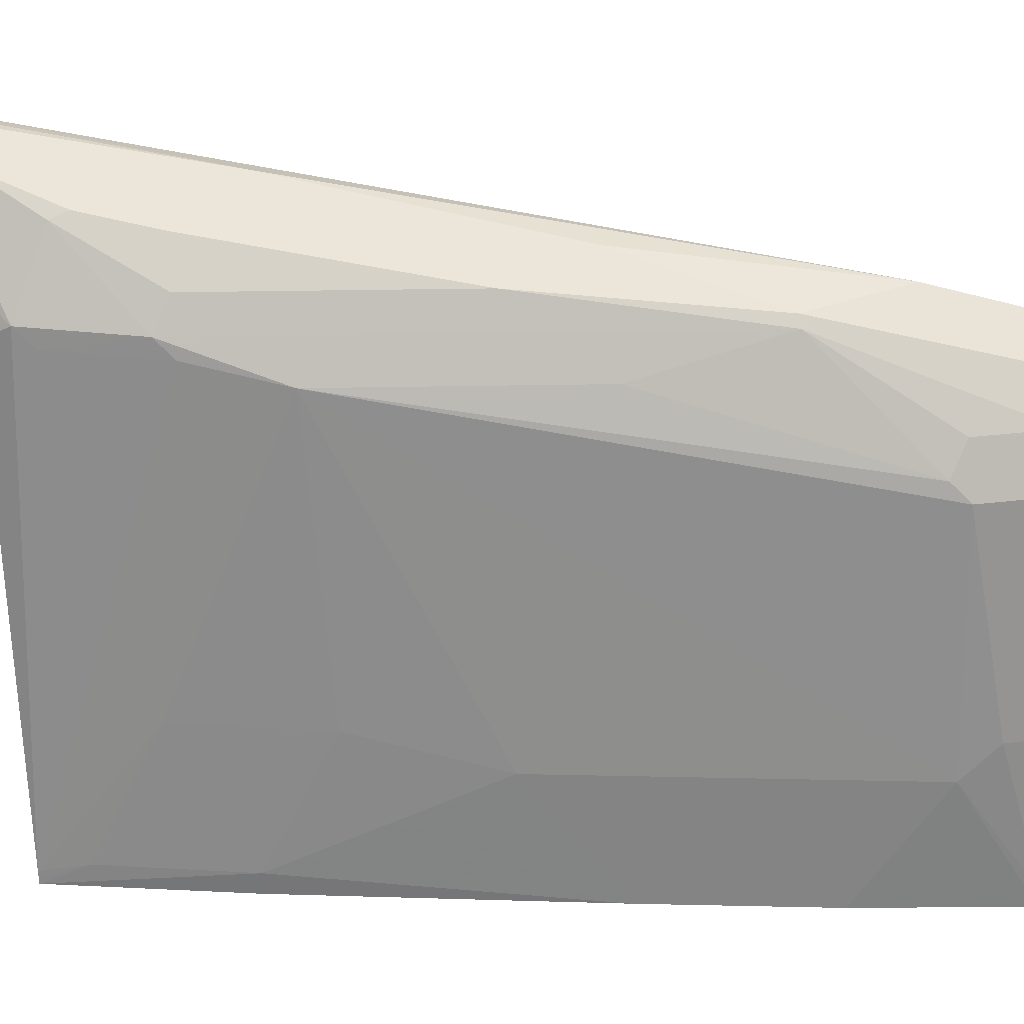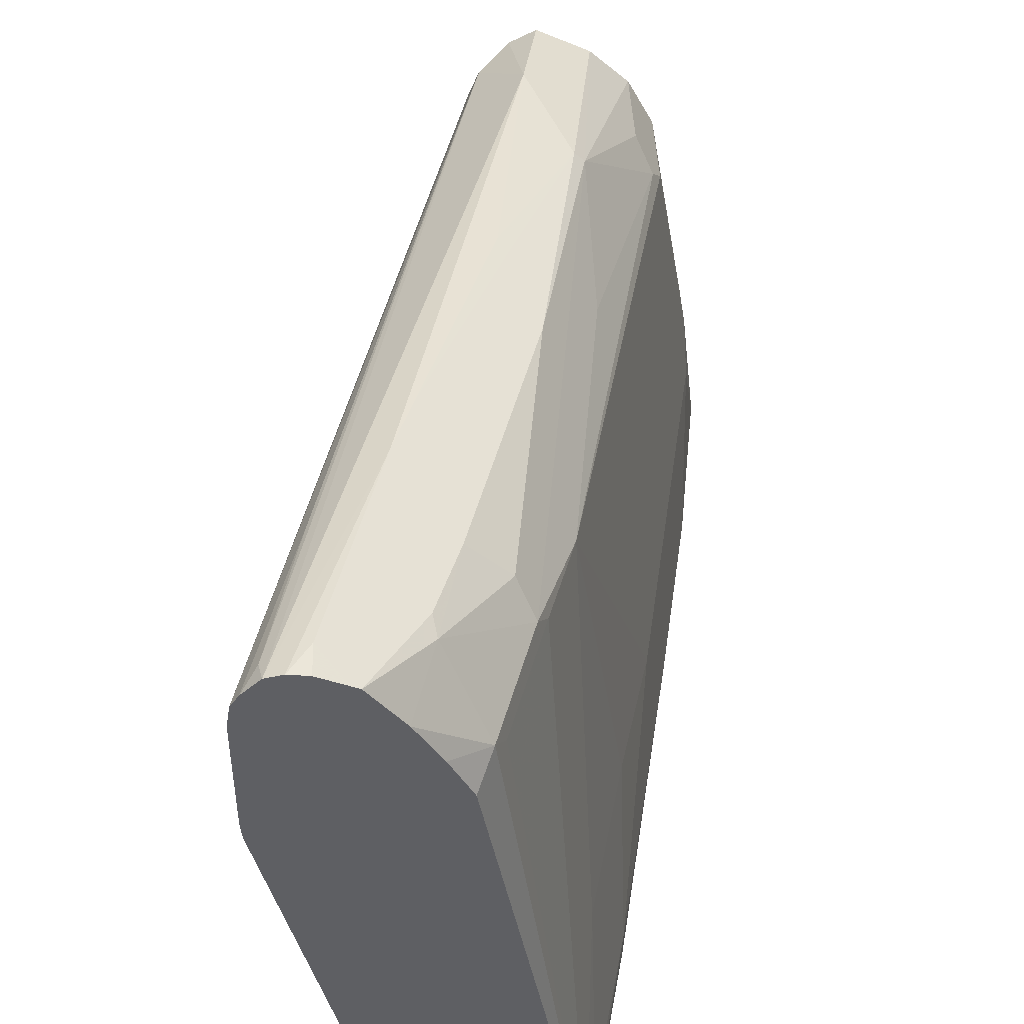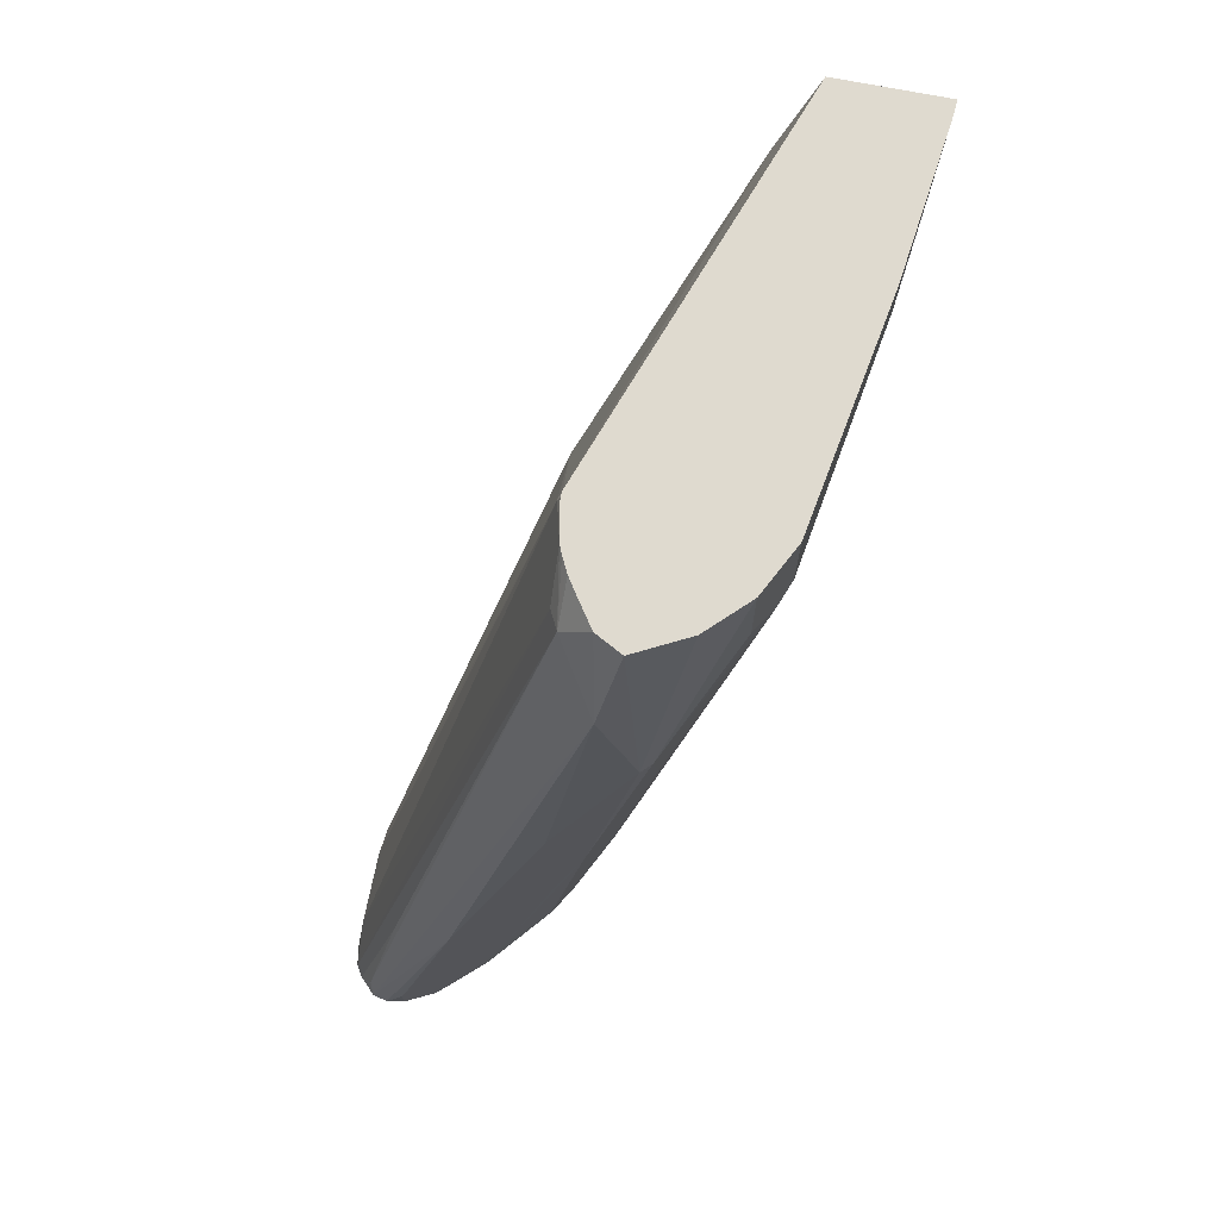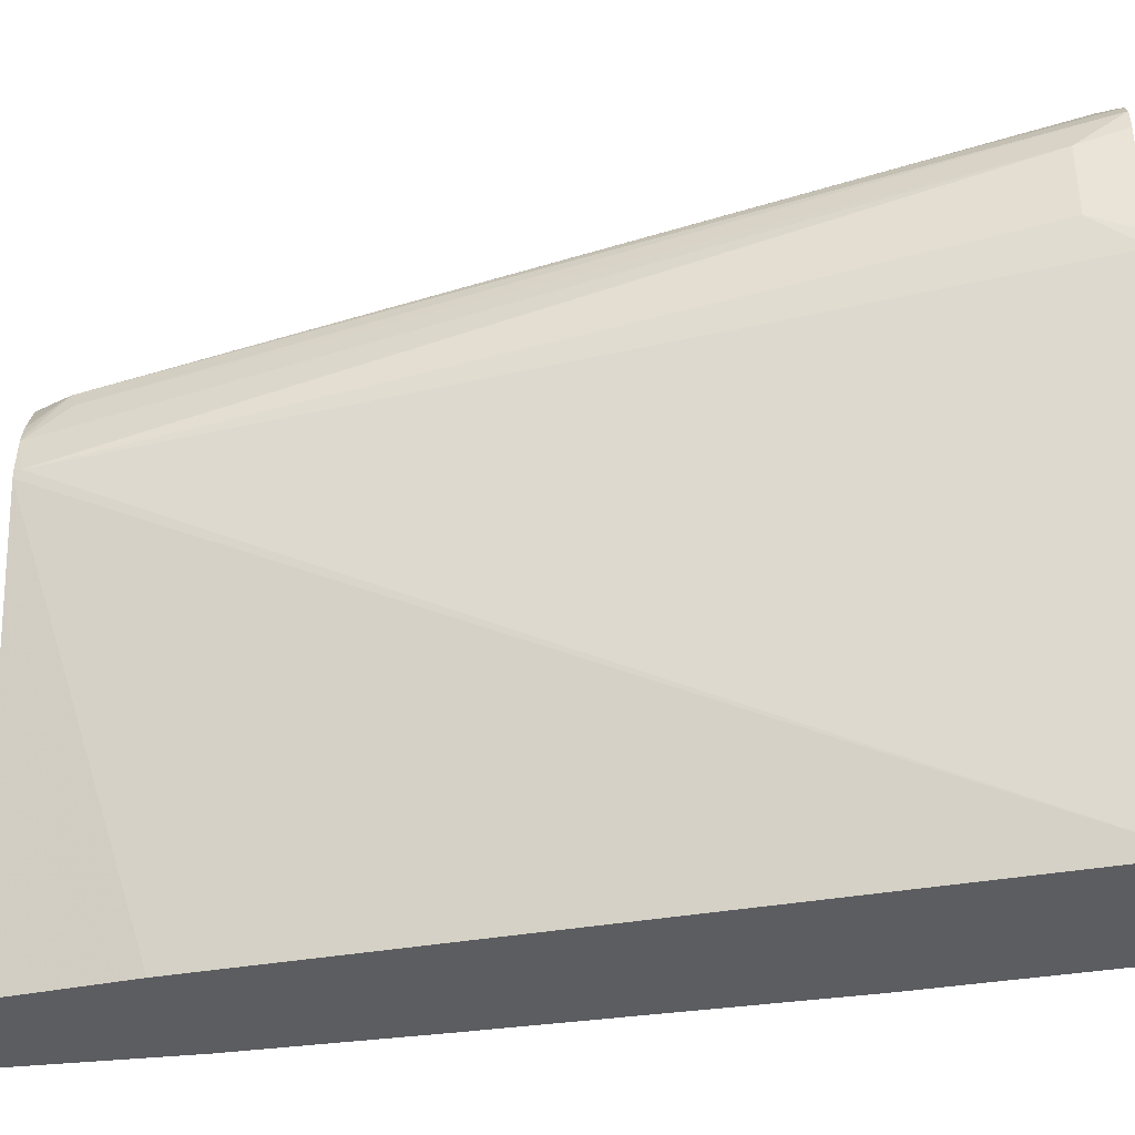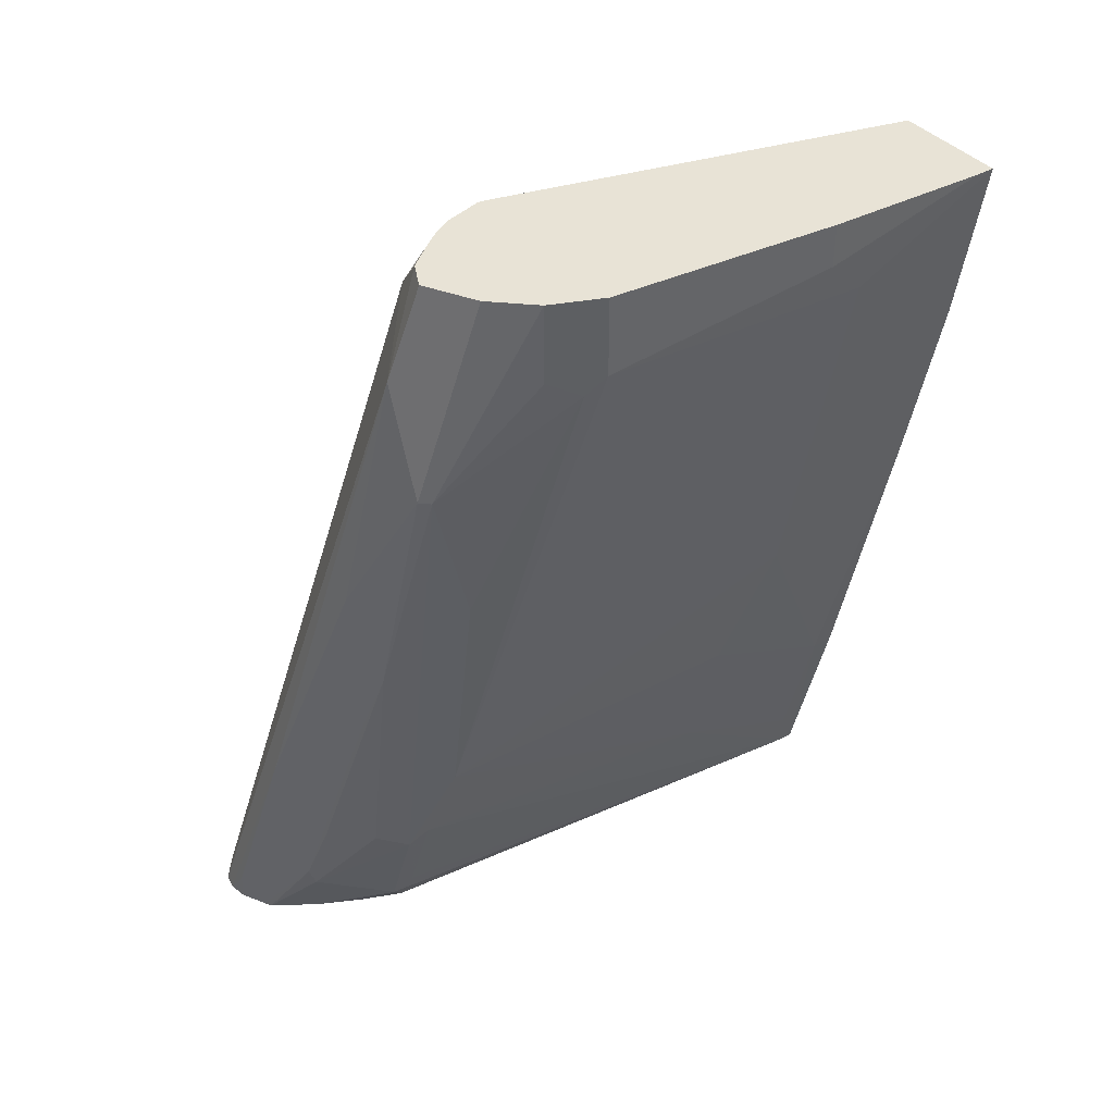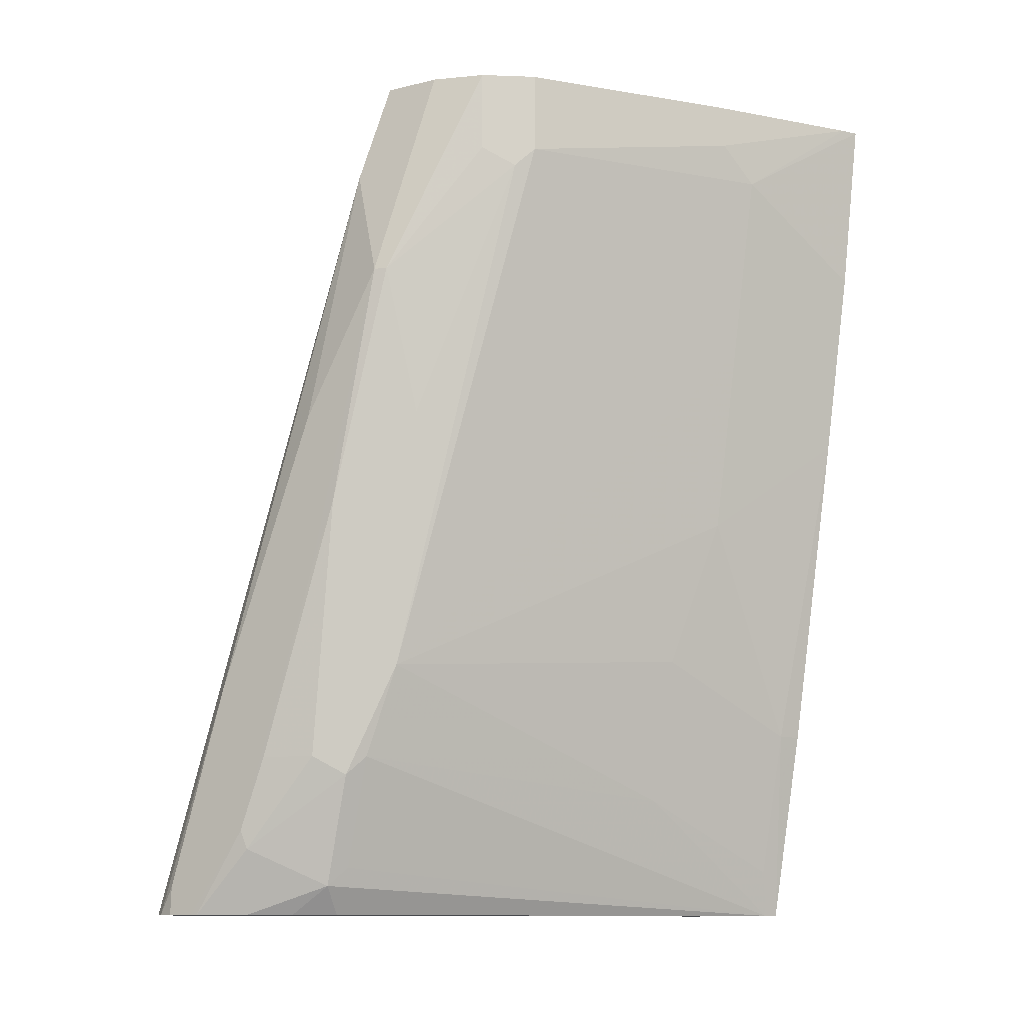
<metadata>
{"format":"obj","ext":"obj","renderer":"f3d","projection":"perspective","resolution":1024,"background":"white","views":[{"elev":32.8,"azim":-99.6,"up":"+Y"},{"elev":47.3,"azim":176.7,"up":"+Y"},{"elev":70.6,"azim":-168.7,"up":"+Z"},{"elev":-37.2,"azim":88.9,"up":"+Y"},{"elev":41.5,"azim":-128.3,"up":"+Z"},{"elev":-11.4,"azim":-121.7,"up":"+Z"}]}
</metadata>
<code>
v -0.04111 0.2023 -0.6431
v -0.03265 0.2004 -0.6431
v -0.05087 0.2006 -0.6431
v -0.05139 0.2004 -0.6269
v -0.08224 0.185 -0.5139
v -0.03084 0.1953 -0.632
v -0.02359 0.1914 -0.6431
v -0.1541 0.1387 -0.2158
v -0.1336 0.113 -0.1799
v -0.06458 0.1938 -0.6431
v -0.09252 0.1799 -0.483
v -0.04798 0.1781 -0.5481
v -0.01946 0.185 -0.6431
v -0.1336 0.1593 -0.3597
v -0.1747 0.1387 -0.2775
v -0.164 0.1242 -0.1609
v -0.1498 0.1167 -0.1609
v -0.1401 0.1028 -0.1609
v -0.1347 0.09454 -0.1609
v -0.1336 0.0925 -0.1609
v -0.1305 0.08631 -0.1609
v -0.1286 0.08191 -0.1609
v -0.1285 0.1028 -0.1825
v -0.06853 0.1918 -0.6431
v -0.09593 0.1781 -0.5961
v -0.1371 0.1576 -0.4522
v -0.1371 0.1576 -0.37
v -0.02056 0.1644 -0.6167
v -0.01762 0.1733 -0.6431
v -0.1507 0.1507 -0.4111
v -0.1799 0.1336 -0.2775
v -0.1918 0.1096 -0.1609
v -0.1247 0.06164 -0.1609
v -0.1233 0.06164 -0.1645
v -0.08574 0.1684 -0.6431
v -0.09764 0.1747 -0.6064
v -0.1096 0.1713 -0.555
v -0.02056 0.1233 -0.6167
v -0.01762 0.1116 -0.6431
v -0.1302 0.1507 -0.555
v -0.1799 0.113 -0.3597
v -0.221 0.07192 -0.2158
v -0.2124 0.08905 -0.2056
v -0.2124 0.08905 -0.1609
v -0.1387 0.1336 -0.5652
v -0.1251 0.05806 -0.1609
v -0.07634 -0.1571 -0.6431
v -0.01835 0.1028 -0.6431
v -0.09884 0.1458 -0.6431
v -0.1182 0.1336 -0.6269
v -0.1593 0.113 -0.5036
v -0.2261 0.06164 -0.2056
v -0.2136 0.08666 -0.1609
v -0.1233 0.1233 -0.6167
v -0.1439 0.1233 -0.555
v -0.1989 -0.1571 -0.1609
v -0.1784 -0.1571 -0.2327
v -0.1375 -0.1571 -0.3971
v -0.159 -0.1571 -0.6431
v -0.1008 0.1419 -0.6431
v -0.1101 0.1233 -0.6431
v -0.1582 -0.1498 -0.6431
v -0.1644 -0.06163 -0.5755
v -0.185 -0.06163 -0.4933
v -0.2056 -0.08221 -0.4111
v -0.2261 -0.08221 -0.3084
v -0.2467 -0.08221 -0.2056
v -0.2467 -0.06163 -0.185
v -0.2261 0.06164 -0.1609
v -0.2578 -0.1571 -0.1609
v -0.1644 -0.1439 -0.6167
v -0.1586 -0.1536 -0.6431
v -0.185 -0.1571 -0.5344
v -0.185 -0.1439 -0.5344
v -0.2224 -0.1571 -0.3568
v -0.243 -0.1571 -0.254
v -0.2571 -0.1475 -0.1609
v -0.2467 -0.06163 -0.1609
f 38 48 39
f 41 51 42
f 36 50 45
f 42 52 43
f 42 51 52
f 41 45 51
f 43 52 53
f 45 55 51
f 45 50 54
f 45 54 55
f 46 56 57
f 46 57 58
f 36 40 37
f 46 58 47
f 47 58 57
f 43 53 44
f 36 45 40
f 31 41 42
f 35 49 50
f 26 37 30
f 47 57 56
f 28 38 39
f 28 39 29
f 28 34 38
f 30 37 40
f 30 40 31
f 35 50 36
f 31 42 43
f 31 44 32
f 31 40 45
f 31 45 41
f 33 46 34
f 34 46 47
f 34 47 48
f 34 48 38
f 31 43 44
f 47 56 70
f 63 71 74
f 47 76 75
f 59 74 71
f 62 72 71
f 62 71 63
f 63 74 64
f 64 74 65
f 65 75 66
f 65 74 75
f 66 75 76
f 66 76 67
f 67 76 70
f 67 70 77
f 67 77 68
f 68 77 78
f 73 75 74
f 25 37 26
f 59 73 74
f 59 71 72
f 55 62 63
f 54 62 55
f 47 75 73
f 47 73 59
f 49 60 50
f 50 60 61
f 50 61 62
f 50 62 54
f 51 55 63
f 47 70 76
f 51 63 64
f 51 65 66
f 51 66 67
f 51 67 52
f 52 67 68
f 52 68 78
f 52 78 69
f 52 69 53
f 51 64 65
f 25 36 37
f 15 31 32
f 24 35 36
f 2 5 8
f 2 8 9
f 2 9 6
f 3 10 4
f 4 10 5
f 5 10 11
f 5 11 8
f 6 12 7
f 6 9 12
f 7 12 13
f 8 14 15
f 8 15 16
f 8 16 17
f 8 17 9
f 8 11 14
f 2 6 7
f 1 5 2
f 1 4 5
f 1 3 4
f 1 2 7
f 1 7 13
f 1 13 29
f 1 29 39
f 1 39 48
f 1 48 47
f 1 47 59
f 9 17 18
f 1 59 72
f 1 62 61
f 1 61 60
f 1 60 49
f 1 49 35
f 1 35 24
f 1 24 10
f 1 10 3
f 24 36 25
f 9 18 19
f 1 72 62
f 9 20 21
f 16 69 78
f 16 78 77
f 16 77 70
f 16 70 56
f 16 56 46
f 16 46 33
f 16 33 22
f 16 22 21
f 16 21 20
f 16 20 19
f 16 18 17
f 22 33 34
f 22 34 28
f 22 28 23
f 9 19 20
f 16 53 69
f 16 44 53
f 16 19 18
f 15 26 30
f 16 32 44
f 9 22 23
f 9 23 13
f 9 21 22
f 10 24 25
f 10 25 26
f 10 26 11
f 11 26 27
f 9 13 12
f 13 28 29
f 13 23 28
f 14 27 15
f 15 30 31
f 15 32 16
f 11 27 14
f 15 27 26

</code>
